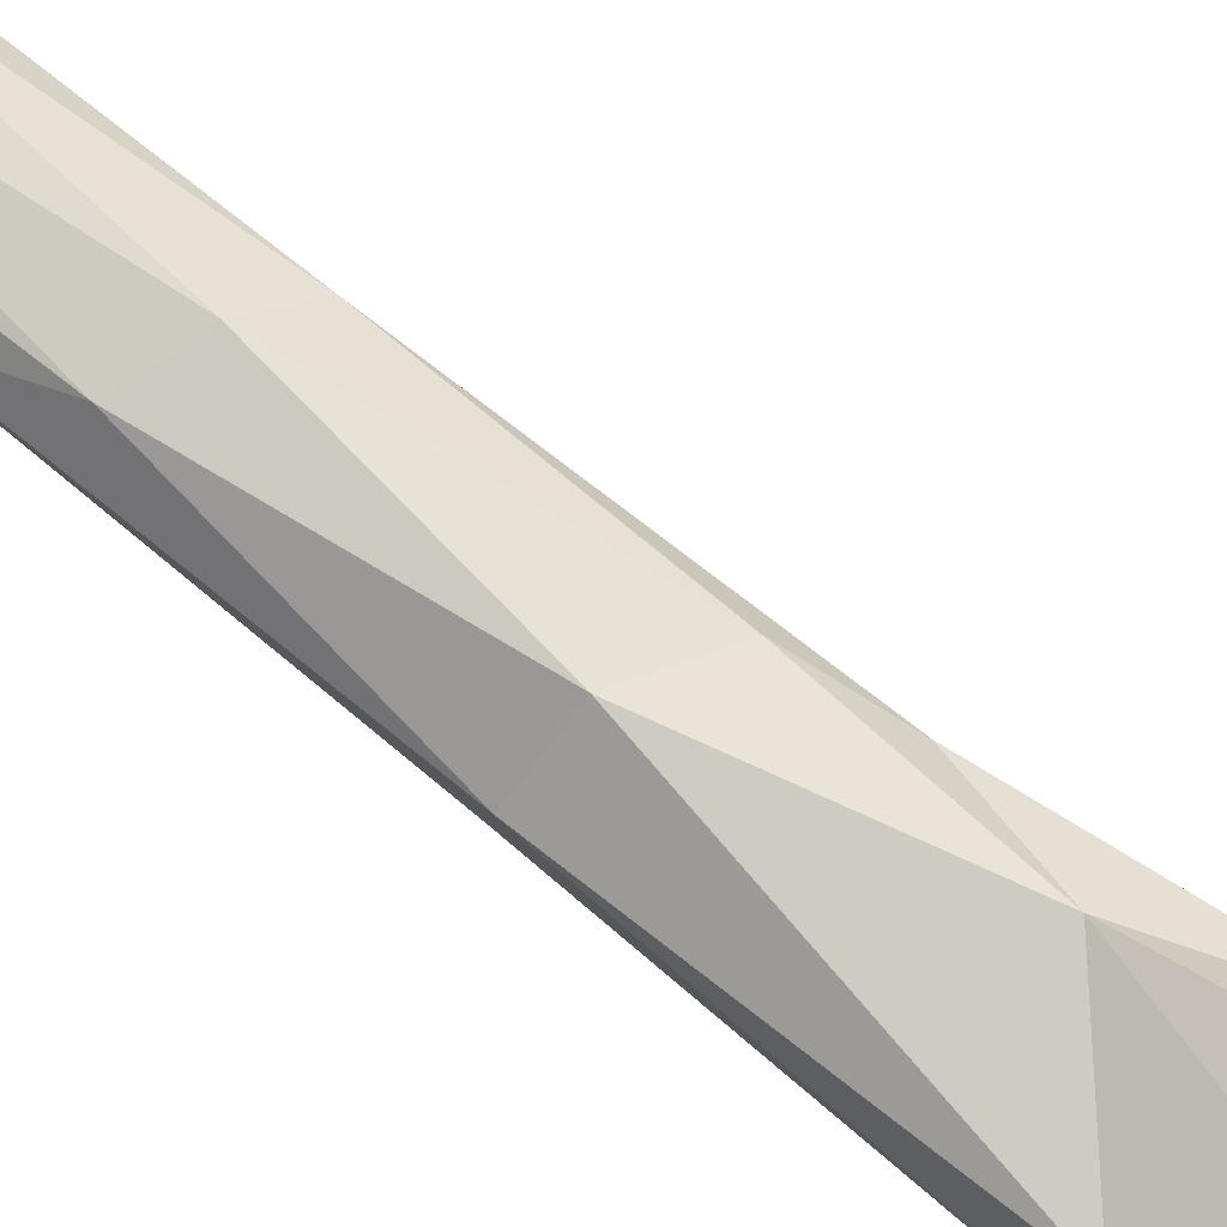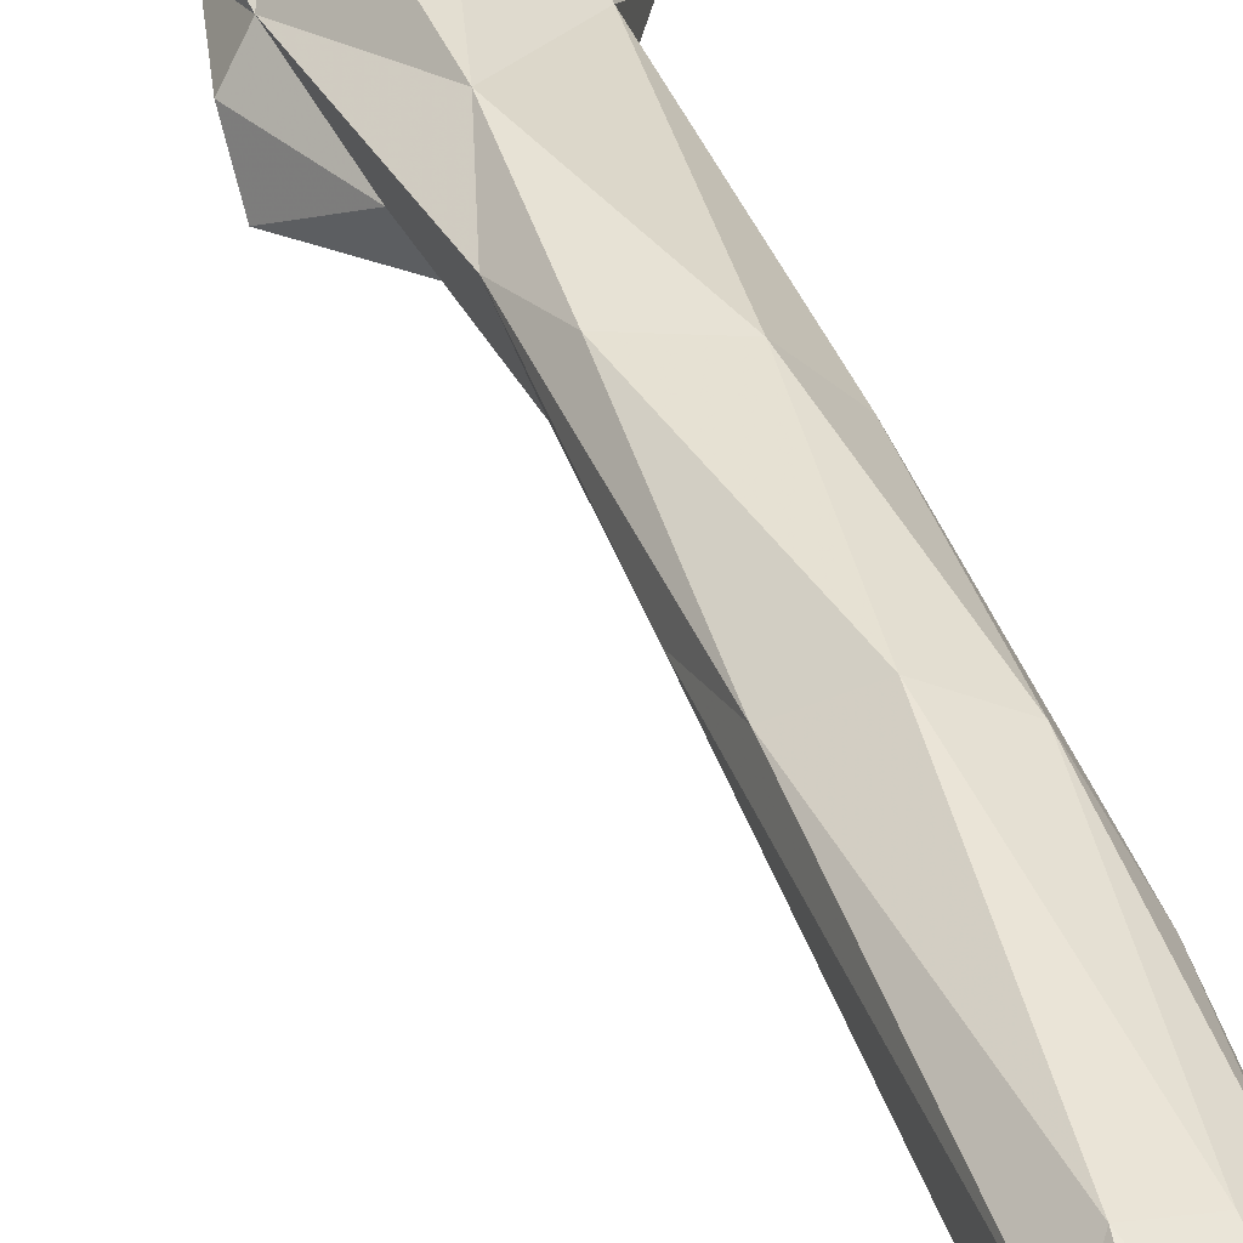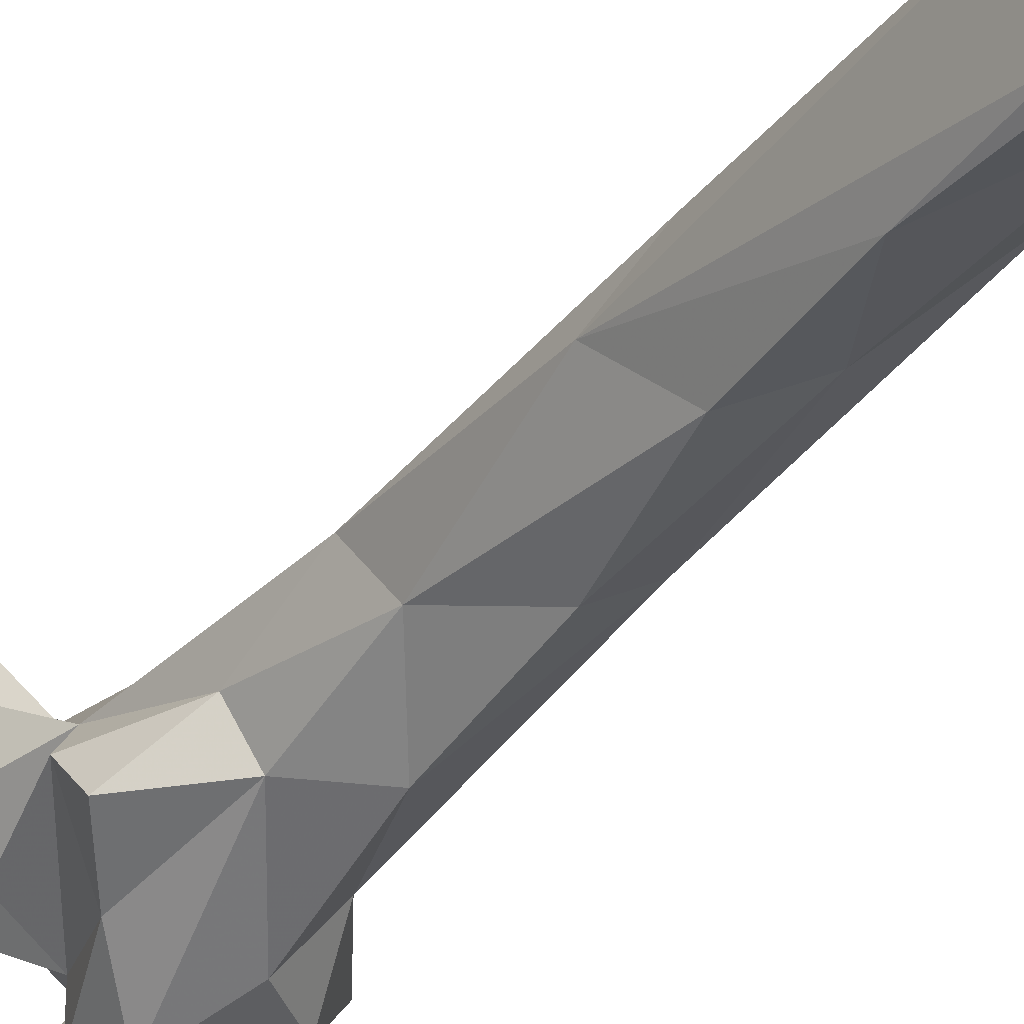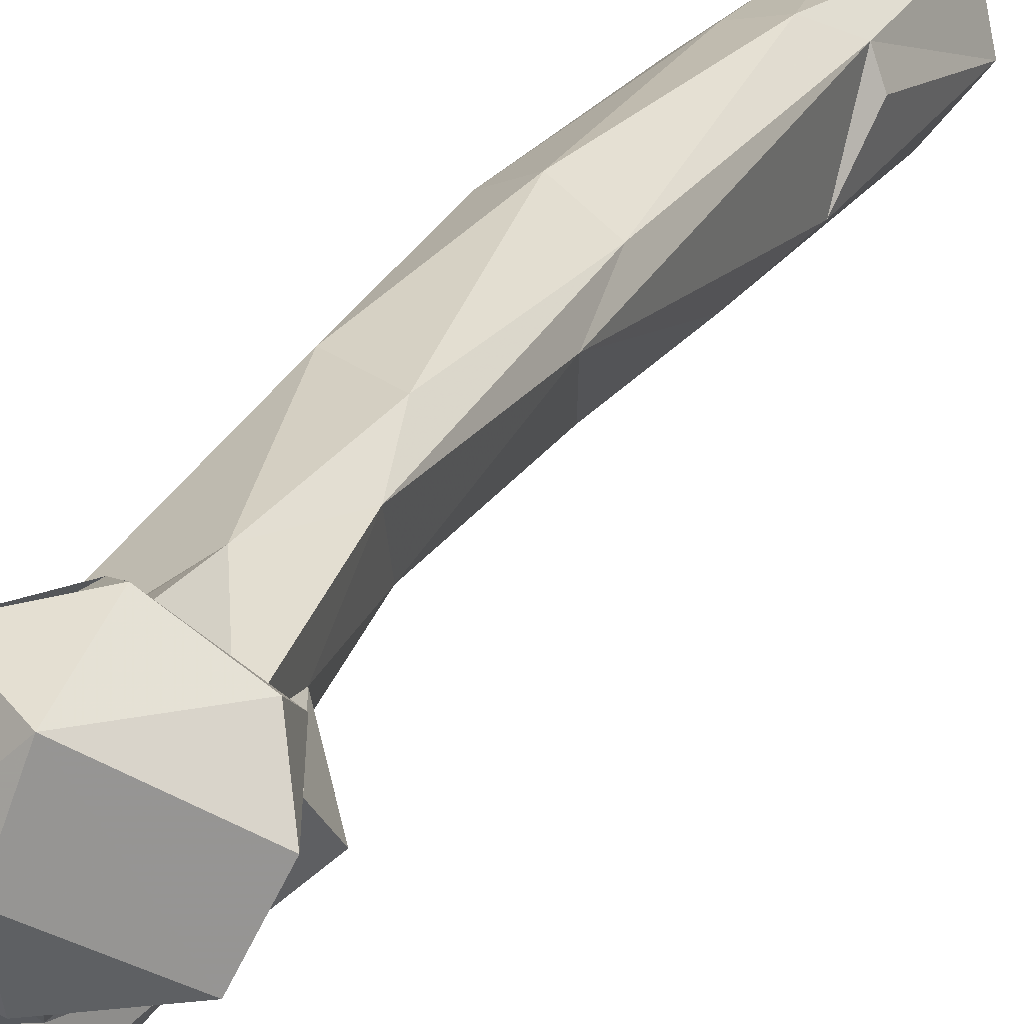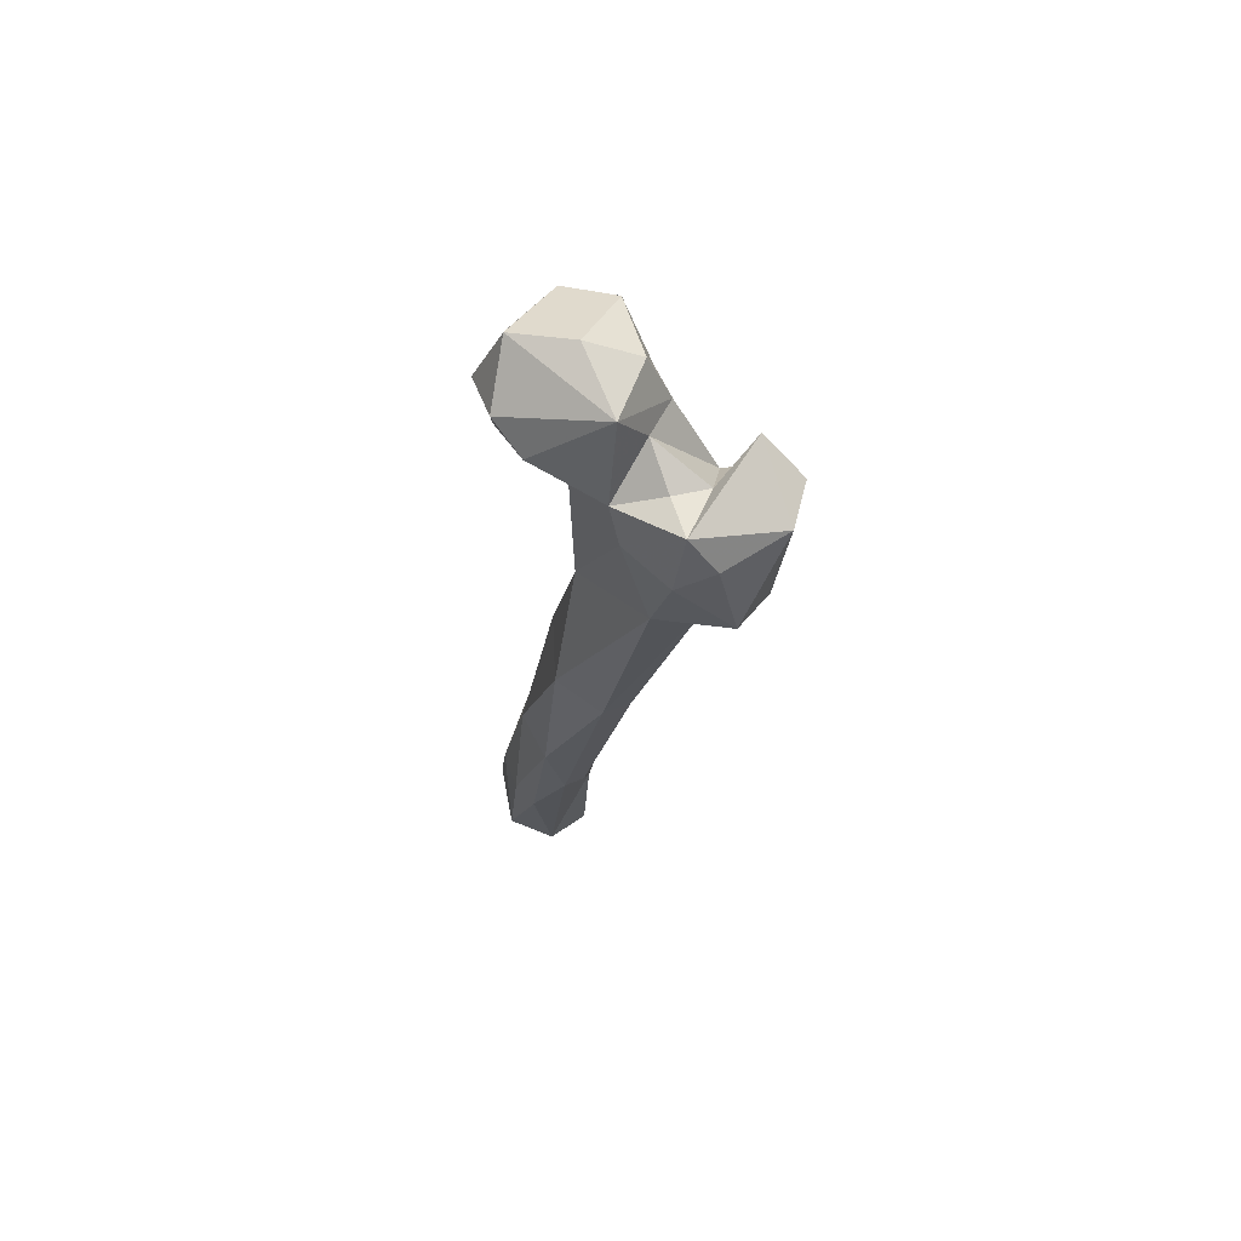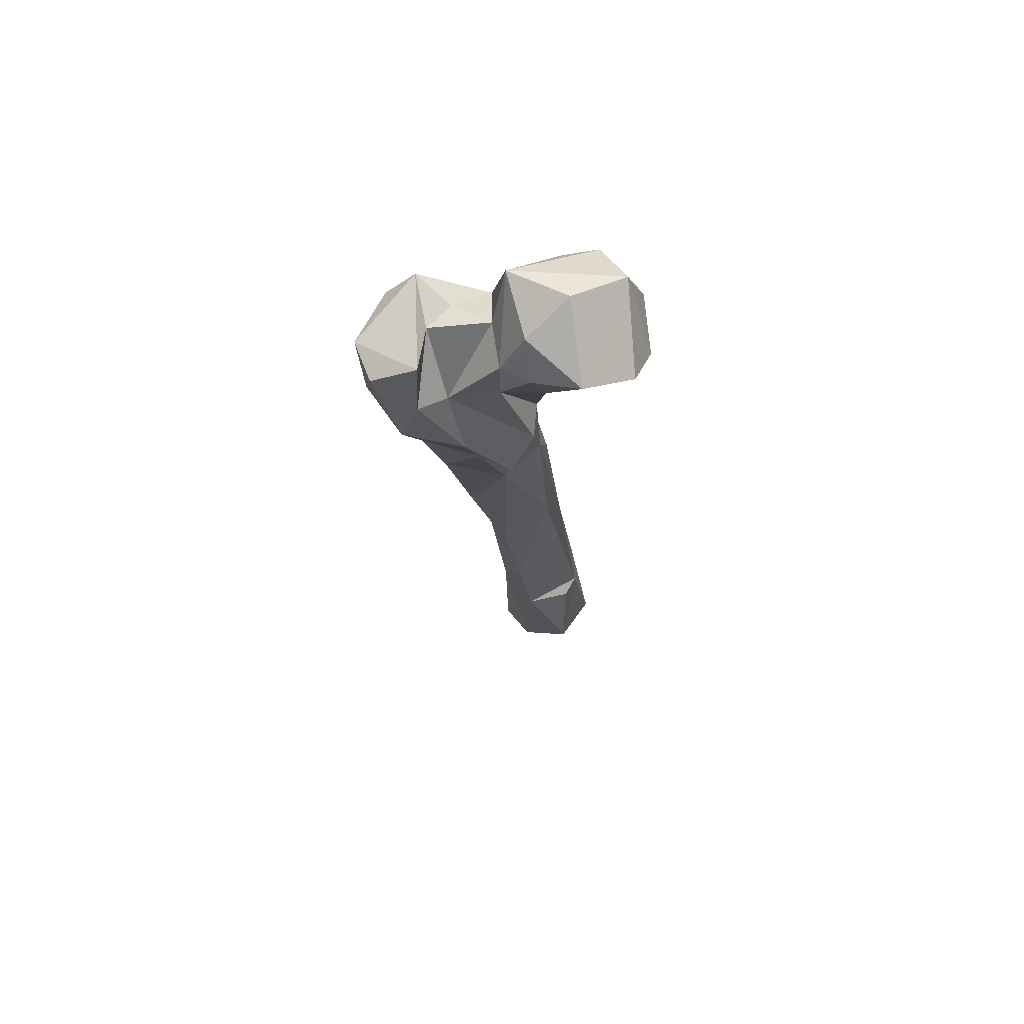
<metadata>
{"format":"obj","ext":"obj","renderer":"f3d","projection":"perspective","resolution":1024,"background":"white","views":[{"elev":56.7,"azim":-51.8,"up":"+Y"},{"elev":52.2,"azim":160.1,"up":"+Y"},{"elev":-25.6,"azim":146.2,"up":"+Y"},{"elev":17.4,"azim":25.0,"up":"+Y"},{"elev":70.8,"azim":-97.9,"up":"+Z"},{"elev":64.4,"azim":46.5,"up":"+Z"}]}
</metadata>
<code>
v 77.88 172.2 0.4864
v 92.13 169.4 7.729
v 101 181.3 0.8197
v 71.78 183.8 2.333
v 79.68 196.4 -0.3607
v 97.72 197.3 0.9694
v 79.16 193 43.9
v 79.47 169.7 46.85
v 72.4 188.2 46.07
v 96.68 190.5 36.38
v 89.82 195.1 45.01
v 98.81 183.5 35.65
v 94.5 168.8 44.74
v 68 178.1 79.59
v 92.92 164.1 76.6
v 70.8 172.1 74.76
v 71.38 182.8 101
v 79.27 162.9 101.6
v 95.26 181.2 110.3
v 83.18 187.7 106.7
v 97.13 172.4 127.3
v 90.11 159.2 112.4
v 70 158.3 147.9
v 67.46 166.3 150.7
v 84.01 150.3 146
v 77.33 177.7 153.9
v 92.51 176.1 161.7
v 93.63 156.4 167.8
v 97.04 168.6 177.5
v 83.37 140.8 182.1
v 68.75 154.3 218.5
v 90.23 169.7 199.3
v 94.19 145 197.1
v 70.37 140.9 215
v 99.36 155.6 199.5
v 79.96 129.1 218.9
v 109.9 143.8 211.6
v 104.3 159.2 225
v 94.84 169.7 247.6
v 110 152.6 221.5
v 100.3 134.7 224.8
v 89.28 120.9 235.2
v 57.87 135.9 235.1
v 78.39 160.2 243.9
v 67.76 126.2 228.5
v 93.74 134.8 244.8
v 103.8 145.3 248.3
v 65.54 150 245.2
v 109.1 169.5 246.7
v 92.07 125.2 248.1
v 113.5 153.4 250.4
v 70.31 122.7 260.4
v 82.94 162 257.1
v 63.24 140.1 258.4
v 124.6 172.4 248.4
v 107.3 185 254.7
v 81.63 138.9 262.9
v 104.4 144.6 263
v 68.82 146.8 267.1
v 127.2 152.9 270.6
v 128.3 178.4 260.5
v 115.2 188.4 264.4
v 82.16 117.7 260.1
v 113.3 147.6 262.7
v 92.12 179.6 267.4
v 101.9 181.6 258
v 91.57 126.8 267.1
v 100.6 185.5 273.5
v 94.28 151.4 266.7
v 81.02 148.6 262.9
v 133.4 166.6 267.4
v 108.5 150 276.5
v 115.8 180.2 282.4
v 91.88 158.8 281.5
v 110.6 164.1 284.6
f 73 74 75
f 68 74 73
f 60 75 72
f 60 71 73
f 53 74 65
f 62 68 73
f 58 72 74
f 61 73 71
f 58 64 72
f 56 66 62
f 52 63 67
f 52 59 54
f 53 70 69
f 57 69 70
f 47 64 58
f 55 61 71
f 53 69 74
f 53 59 70
f 46 58 69
f 46 69 57
f 56 66 65
f 56 68 66
f 47 51 64
f 56 65 68
f 39 53 65
f 44 59 53
f 61 62 73
f 55 56 62
f 55 62 61
f 48 54 59
f 46 57 50
f 24 34 31
f 51 55 60
f 49 55 51
f 11 20 19
f 43 54 48
f 49 56 55
f 43 52 54
f 31 44 32
f 43 45 52
f 39 44 53
f 38 49 51
f 38 39 49
f 38 51 47
f 41 50 42
f 7 17 20
f 31 48 44
f 60 73 75
f 39 68 66
f 19 20 27
f 38 47 40
f 50 57 67
f 40 46 41
f 28 35 33
f 36 42 45
f 35 40 37
f 32 44 39
f 58 74 69
f 52 67 59
f 13 21 15
f 32 39 38
f 39 65 66
f 37 40 41
f 50 67 63
f 33 41 42
f 33 42 36
f 35 38 40
f 44 48 59
f 34 45 43
f 28 29 35
f 33 37 41
f 29 38 35
f 33 35 37
f 15 21 22
f 26 31 32
f 41 46 50
f 65 74 68
f 20 26 27
f 30 36 34
f 31 34 43
f 55 71 60
f 19 29 21
f 40 47 46
f 72 75 74
f 19 27 29
f 42 63 52
f 8 15 18
f 27 32 29
f 24 31 26
f 26 32 27
f 5 11 6
f 39 66 56
f 25 28 30
f 16 18 23
f 1 8 4
f 22 28 25
f 21 28 22
f 30 33 36
f 31 43 48
f 5 9 7
f 4 14 9
f 17 26 20
f 2 13 15
f 46 47 58
f 15 22 18
f 39 56 49
f 17 24 26
f 60 72 64
f 18 22 25
f 4 9 5
f 1 2 8
f 14 23 24
f 23 25 30
f 10 13 12
f 42 50 63
f 21 29 28
f 42 52 45
f 14 16 23
f 2 15 8
f 8 18 16
f 23 34 24
f 3 10 12
f 18 25 23
f 57 59 67
f 29 32 38
f 10 11 19
f 7 20 11
f 9 14 17
f 8 16 14
f 10 19 21
f 4 8 14
f 34 36 45
f 6 11 10
f 57 70 59
f 3 12 13
f 3 6 10
f 2 3 13
f 62 66 68
f 7 9 17
f 10 21 13
f 51 60 64
f 5 7 11
f 39 66 68
f 14 24 17
f 23 30 34
f 28 33 30

</code>
